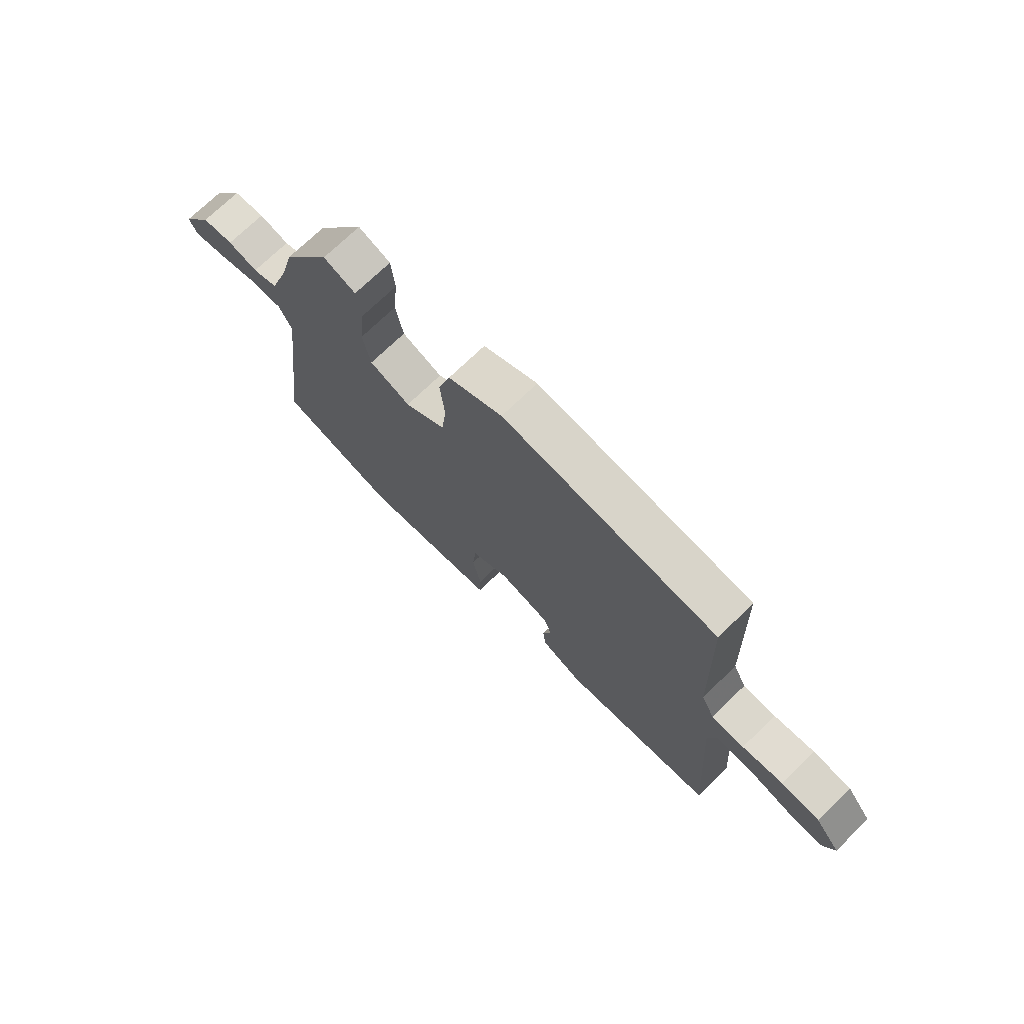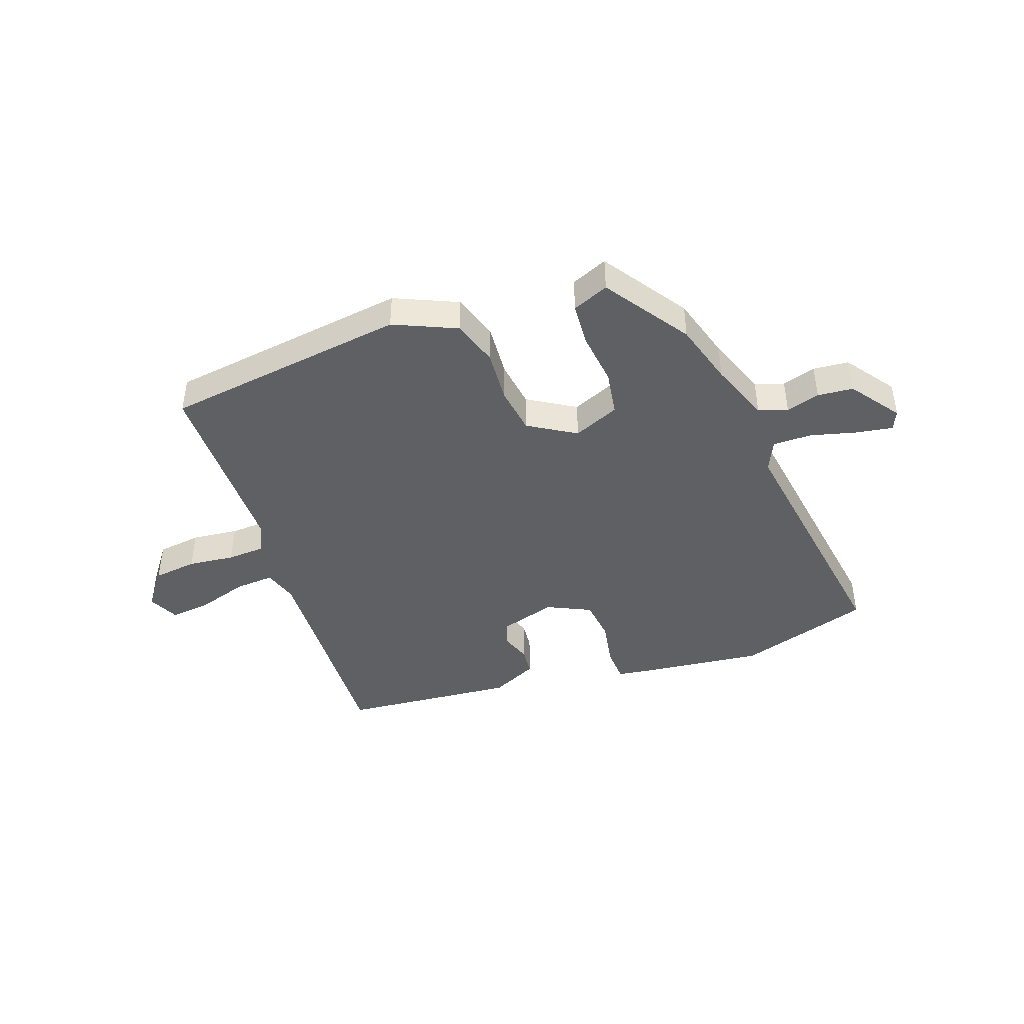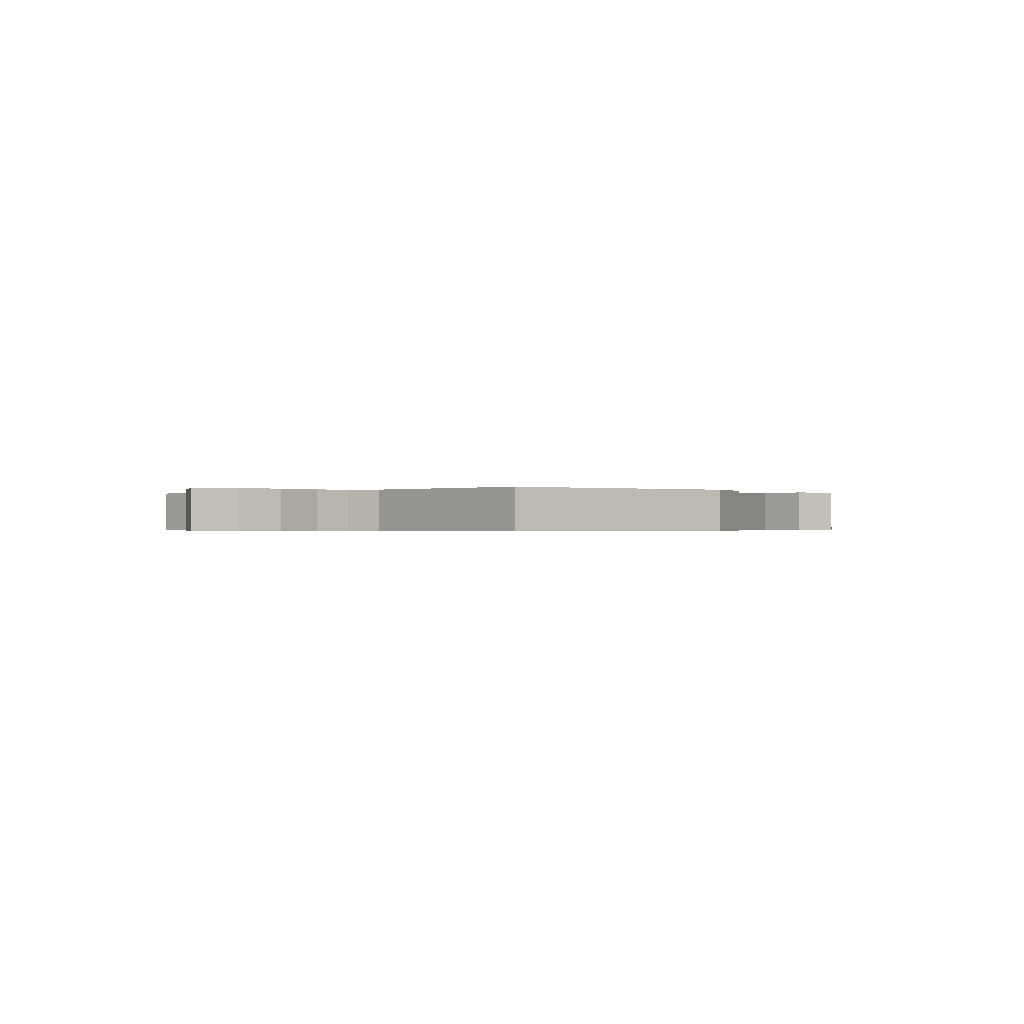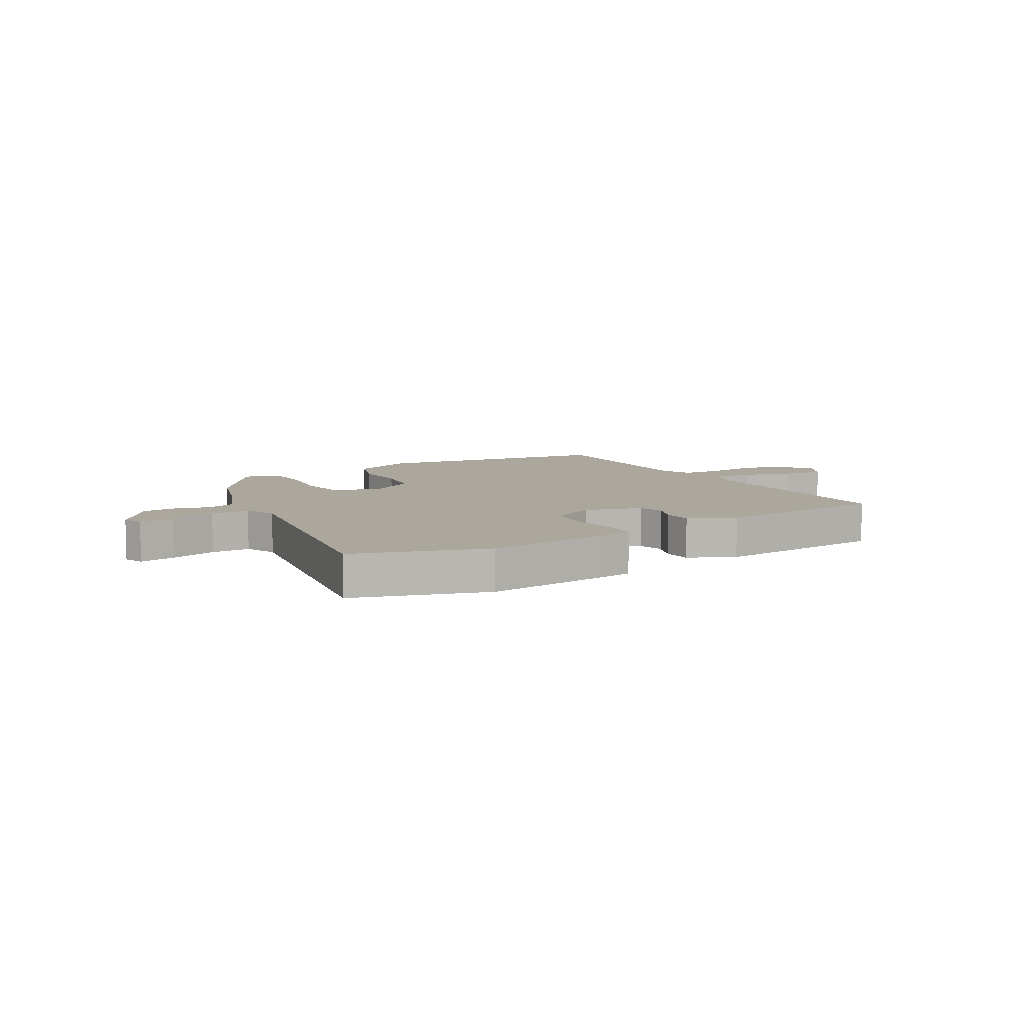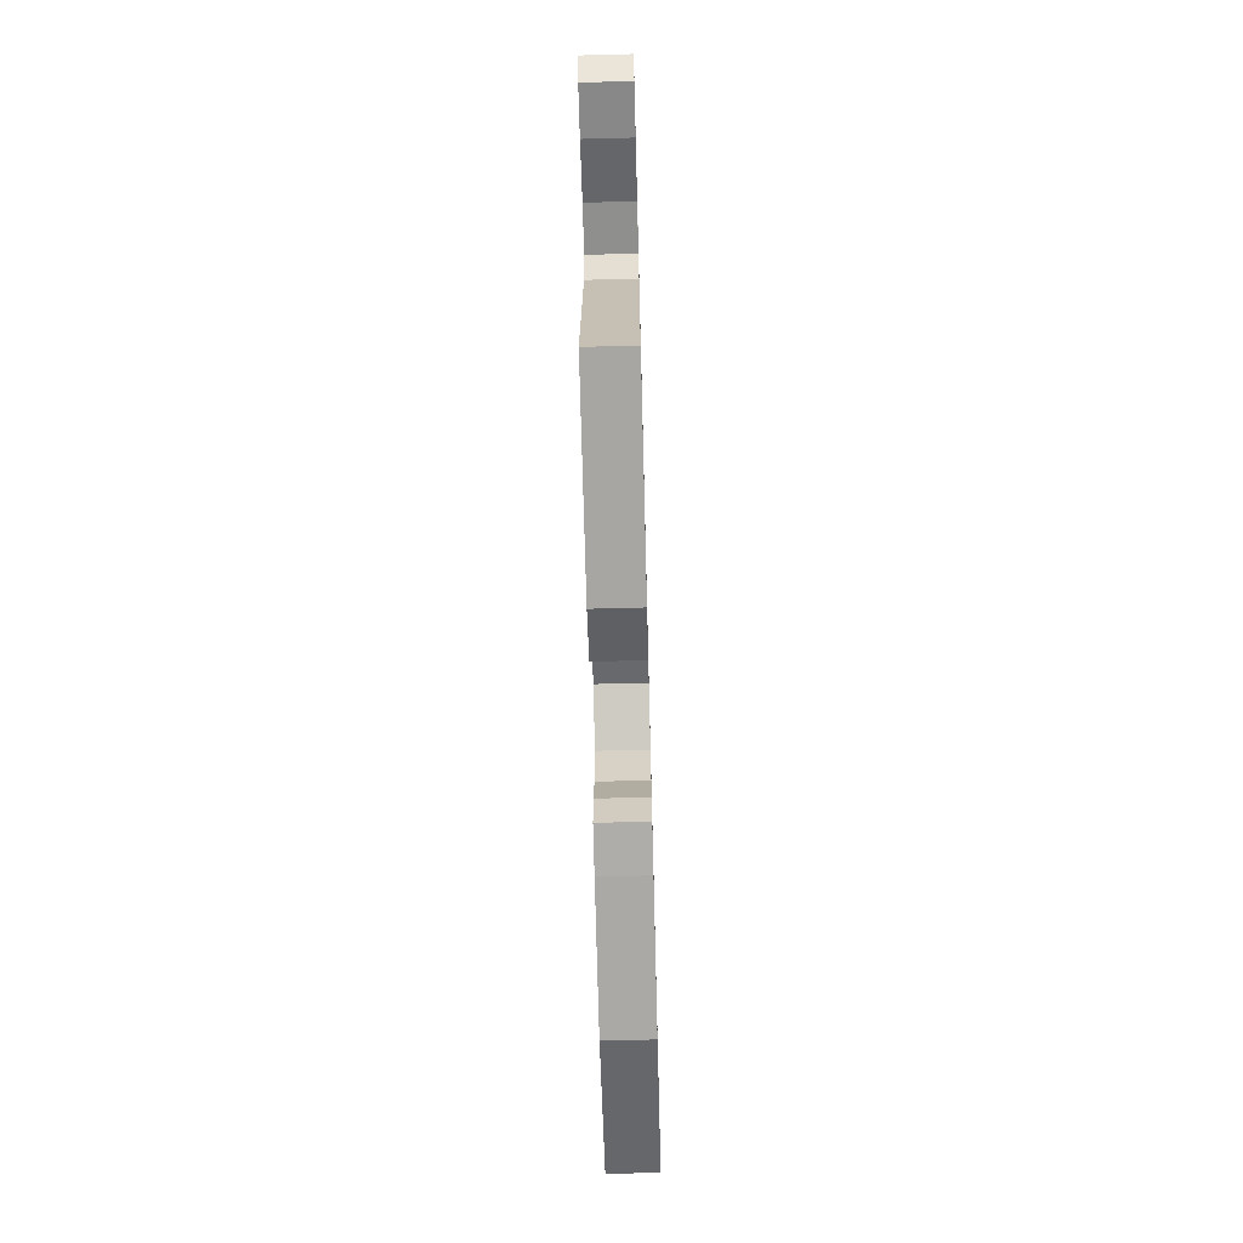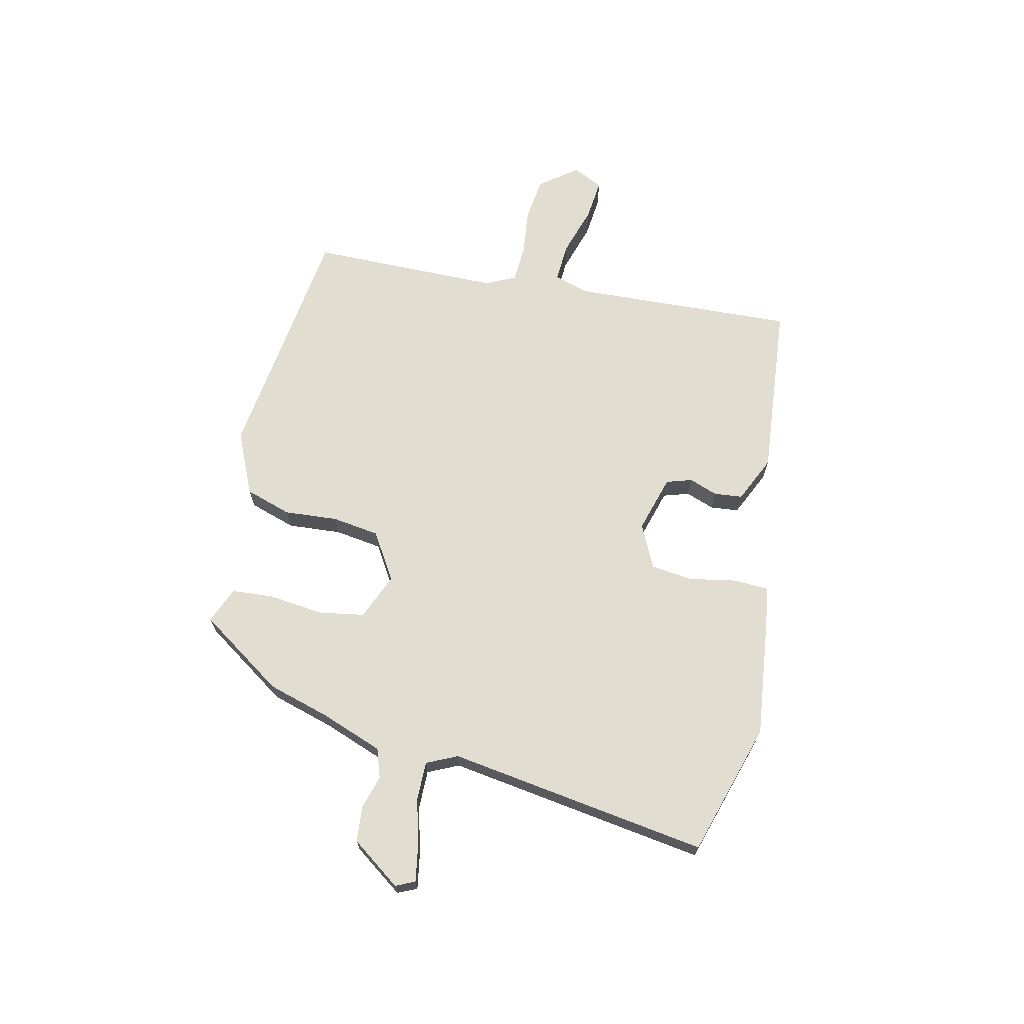
<metadata>
{"format":"obj","ext":"obj","renderer":"f3d","projection":"perspective","resolution":1024,"background":"white","views":[{"elev":72.1,"azim":-134.2,"up":"+Z"},{"elev":-43.6,"azim":21.0,"up":"+Y"},{"elev":-0.4,"azim":-42.1,"up":"+Y"},{"elev":8.4,"azim":151.8,"up":"+Y"},{"elev":-67.7,"azim":-88.5,"up":"+Z"},{"elev":68.4,"azim":103.9,"up":"+Y"}]}
</metadata>
<code>
v 0.442 0.07 0.332
v 0.472 0.07 0.221
v 0.509 0.07 0.114
v 0.559 0.07 0.096
v 0.618 0.07 0.112
v 0.68 0.07 0.105
v 0.74 0.07 0.018
v 0.724 0.07 -0.015
v 0.661 0.07 -0.003
v 0.581 0.07 0.02
v 0.513 0.07 0.022
v 0.487 0.07 -0.031
v 0.545 0.07 -0.487
v 0.311 0.07 -0.553
v 0.104 0.07 -0.524
v 0.038 0.07 -0.513
v 0.036 0.07 -0.452
v 0.053 0.07 -0.37
v 0.046 0.07 -0.296
v -0.029 0.07 -0.258
v -0.129 0.07 -0.285
v -0.144 0.07 -0.329
v -0.127 0.07 -0.38
v -0.133 0.07 -0.429
v -0.215 0.07 -0.465
v -0.52 0.07 -0.43
v -0.493 0.07 -0.039
v -0.51 0.07 0.022
v -0.579 0.07 0.019
v -0.666 0.07 -0.006
v -0.738 0.07 -0.012
v -0.762 0.07 0.041
v -0.712 0.07 0.105
v -0.635 0.07 0.113
v -0.554 0.07 0.102
v -0.489 0.07 0.104
v -0.463 0.07 0.156
v -0.453 0.07 0.488
v -0.026 0.07 0.536
v 0.082 0.07 0.485
v 0.106 0.07 0.404
v 0.097 0.07 0.311
v 0.107 0.07 0.228
v 0.188 0.07 0.176
v 0.269 0.07 0.208
v 0.284 0.07 0.287
v 0.275 0.07 0.381
v 0.282 0.07 0.456
v 0.346 0.07 0.481
v 0.442 0 0.332
v 0.472 0 0.221
v 0.509 0 0.114
v 0.559 0 0.096
v 0.618 0 0.112
v 0.68 0 0.105
v 0.74 0 0.018
v 0.724 0 -0.015
v 0.661 0 -0.003
v 0.581 0 0.02
v 0.513 0 0.022
v 0.487 0 -0.031
v 0.545 0 -0.487
v 0.311 0 -0.553
v 0.104 0 -0.524
v 0.038 0 -0.513
v 0.036 0 -0.452
v 0.053 0 -0.37
v 0.046 0 -0.296
v -0.029 0 -0.258
v -0.129 0 -0.285
v -0.144 0 -0.329
v -0.127 0 -0.38
v -0.133 0 -0.429
v -0.215 0 -0.465
v -0.52 0 -0.43
v -0.493 0 -0.039
v -0.51 0 0.022
v -0.579 0 0.019
v -0.666 0 -0.006
v -0.738 0 -0.012
v -0.762 0 0.041
v -0.712 0 0.105
v -0.635 0 0.113
v -0.554 0 0.102
v -0.489 0 0.104
v -0.463 0 0.156
v -0.453 0 0.488
v -0.026 0 0.536
v 0.082 0 0.485
v 0.106 0 0.404
v 0.097 0 0.311
v 0.107 0 0.228
v 0.188 0 0.176
v 0.269 0 0.208
v 0.284 0 0.287
v 0.275 0 0.381
v 0.282 0 0.456
v 0.346 0 0.481
f 46 47 48 49
f 45 46 49 1
f 39 40 41 42
f 37 38 39 42
f 36 37 42 43
f 32 33 34 35
f 32 35 36
f 29 30 31 32
f 28 29 32 36
f 27 28 36 43
f 22 23 24 25
f 21 22 25 26
f 15 16 17 18
f 15 18 19
f 12 13 14 15
f 11 12 15 19
f 7 8 9 10
f 7 10 11
f 4 5 6 7
f 3 4 7 11
f 2 3 11 19
f 45 1 2 19
f 26 27 43 44
f 21 26 44 45
f 20 21 45
f 19 20 45
f 98 97 96 95
f 50 98 95 94
f 91 90 89 88
f 91 88 87 86
f 92 91 86 85
f 84 83 82 81
f 85 84 81
f 81 80 79 78
f 85 81 78 77
f 92 85 77 76
f 74 73 72 71
f 75 74 71 70
f 67 66 65 64
f 68 67 64
f 64 63 62 61
f 68 64 61 60
f 59 58 57 56
f 60 59 56
f 56 55 54 53
f 60 56 53 52
f 68 60 52 51
f 68 51 50 94
f 93 92 76 75
f 94 93 75 70
f 94 70 69
f 94 69 68
f 1 50 51 2
f 2 51 52 3
f 3 52 53 4
f 4 53 54 5
f 5 54 55 6
f 6 55 56 7
f 7 56 57 8
f 8 57 58 9
f 9 58 59 10
f 10 59 60 11
f 11 60 61 12
f 12 61 62 13
f 13 62 63 14
f 14 63 64 15
f 15 64 65 16
f 16 65 66 17
f 17 66 67 18
f 18 67 68 19
f 19 68 69 20
f 20 69 70 21
f 21 70 71 22
f 22 71 72 23
f 23 72 73 24
f 24 73 74 25
f 25 74 75 26
f 26 75 76 27
f 27 76 77 28
f 28 77 78 29
f 29 78 79 30
f 30 79 80 31
f 31 80 81 32
f 32 81 82 33
f 33 82 83 34
f 34 83 84 35
f 35 84 85 36
f 36 85 86 37
f 37 86 87 38
f 38 87 88 39
f 39 88 89 40
f 40 89 90 41
f 41 90 91 42
f 42 91 92 43
f 43 92 93 44
f 44 93 94 45
f 45 94 95 46
f 46 95 96 47
f 47 96 97 48
f 48 97 98 49
f 49 98 50 1

</code>
